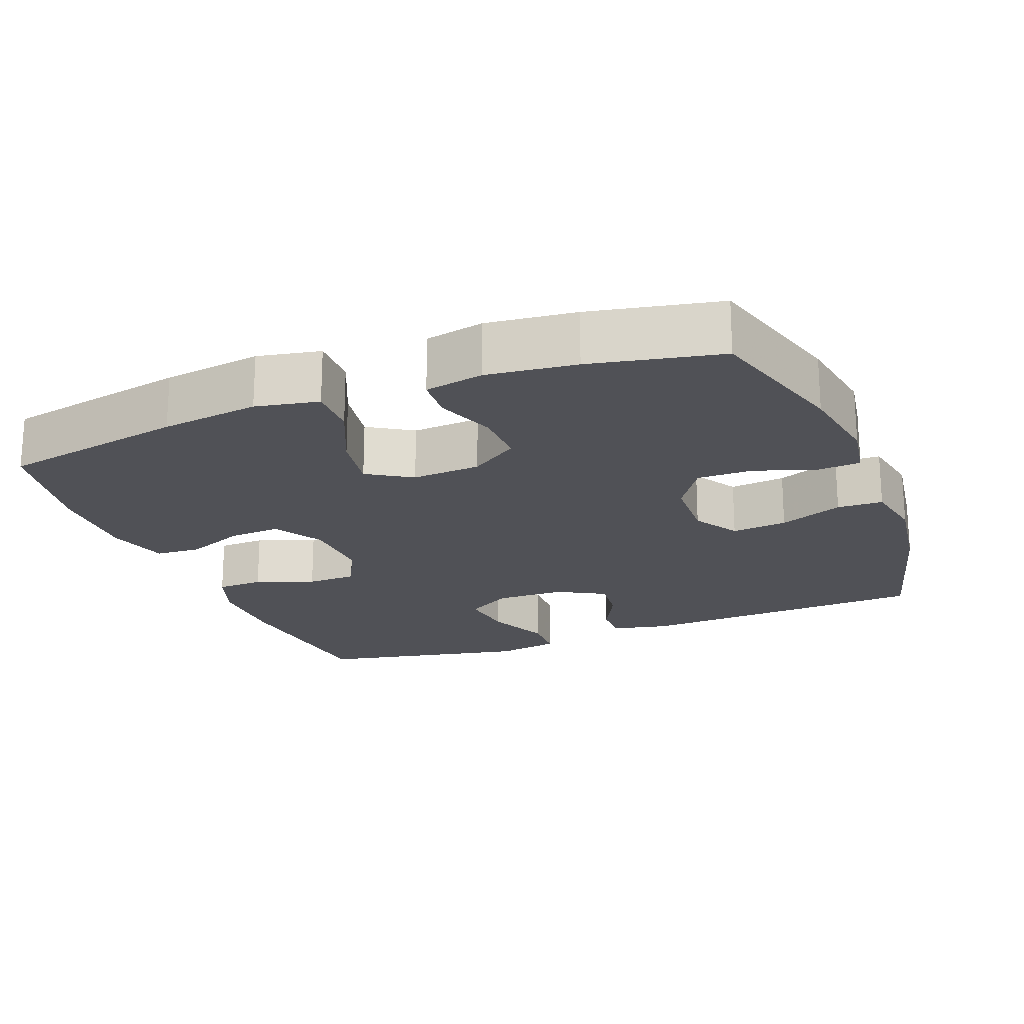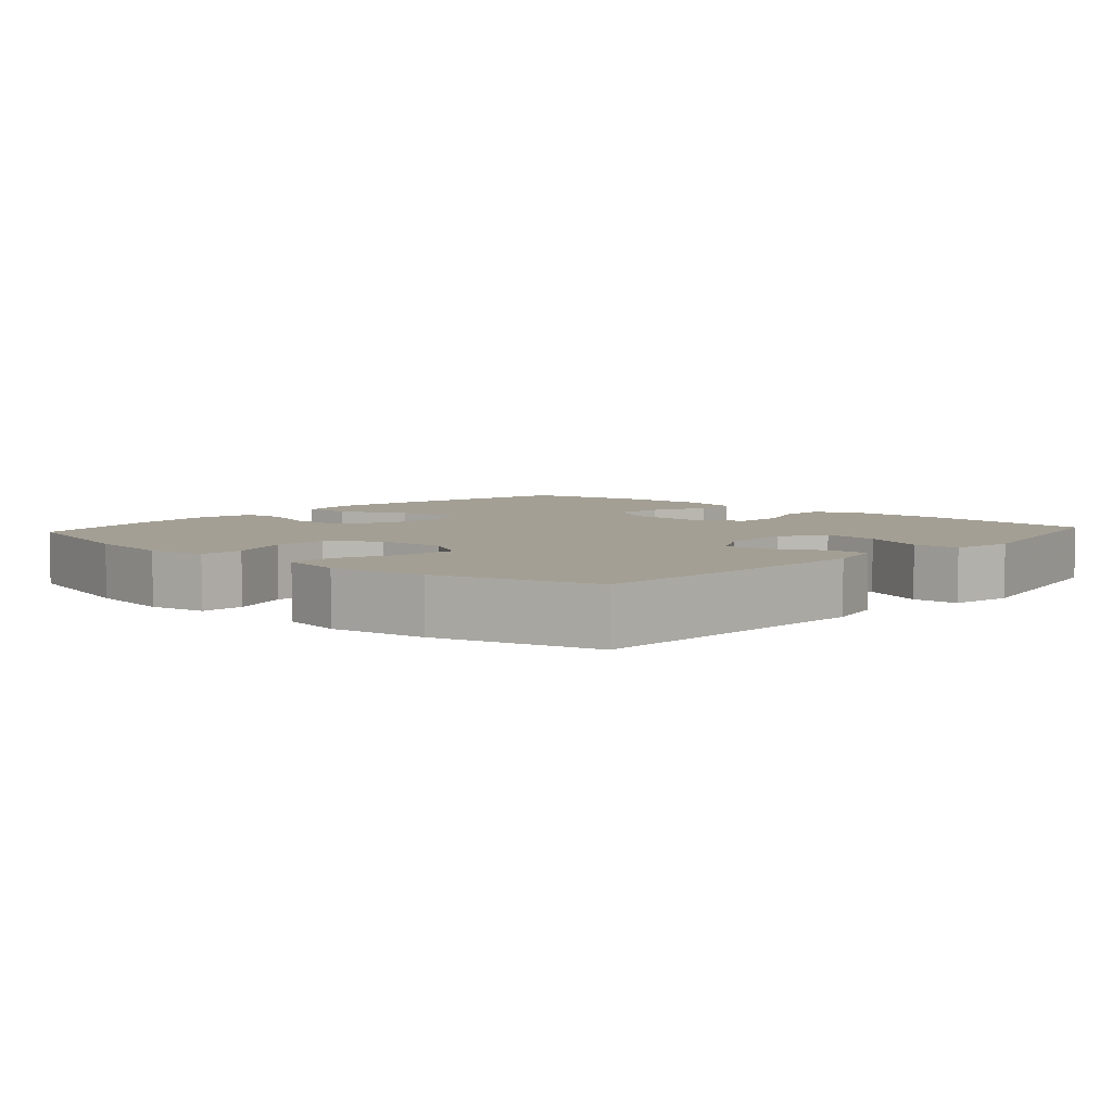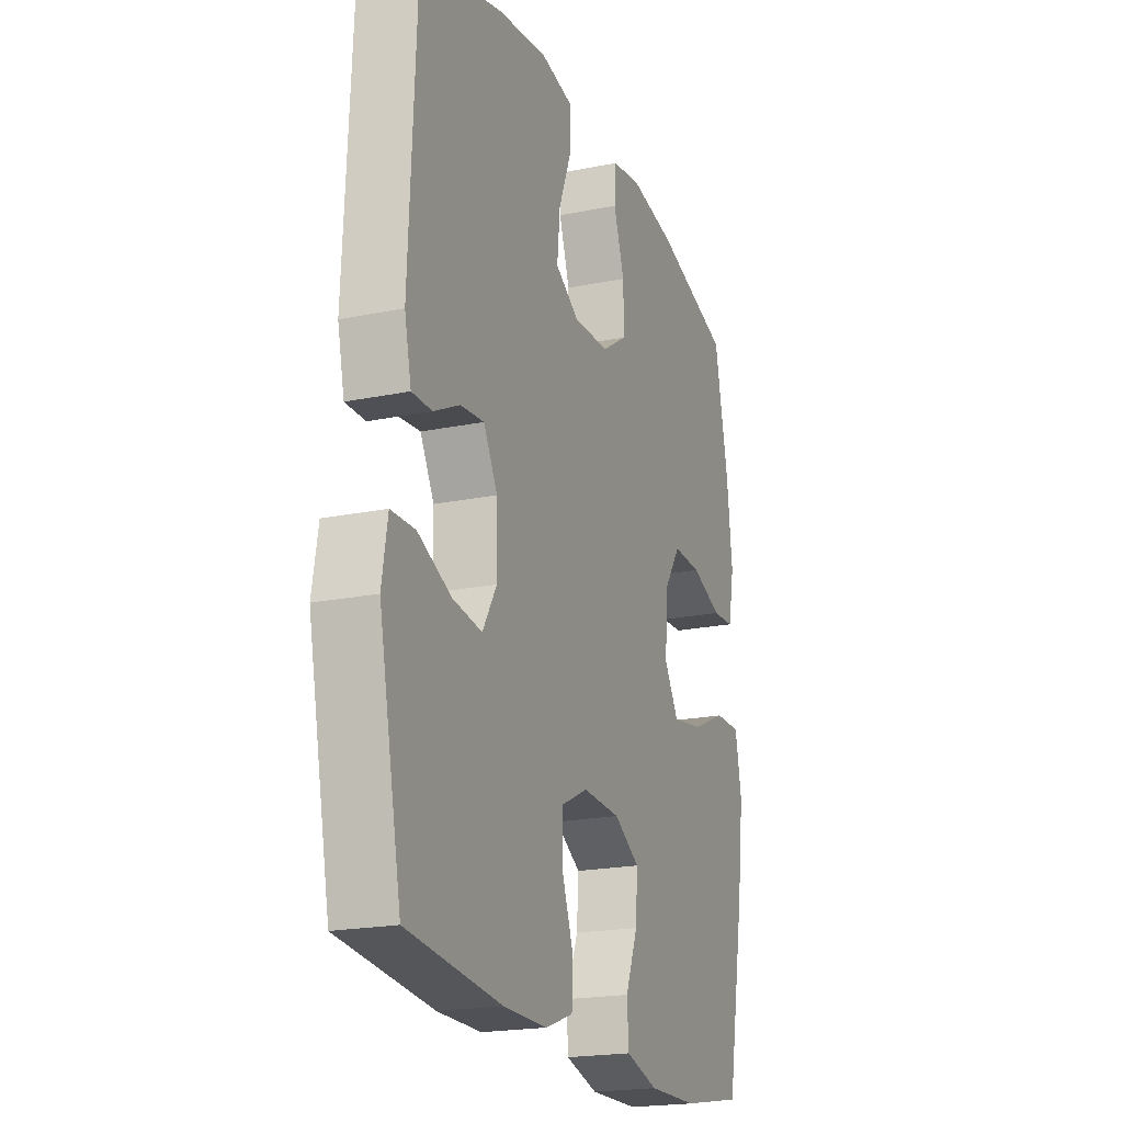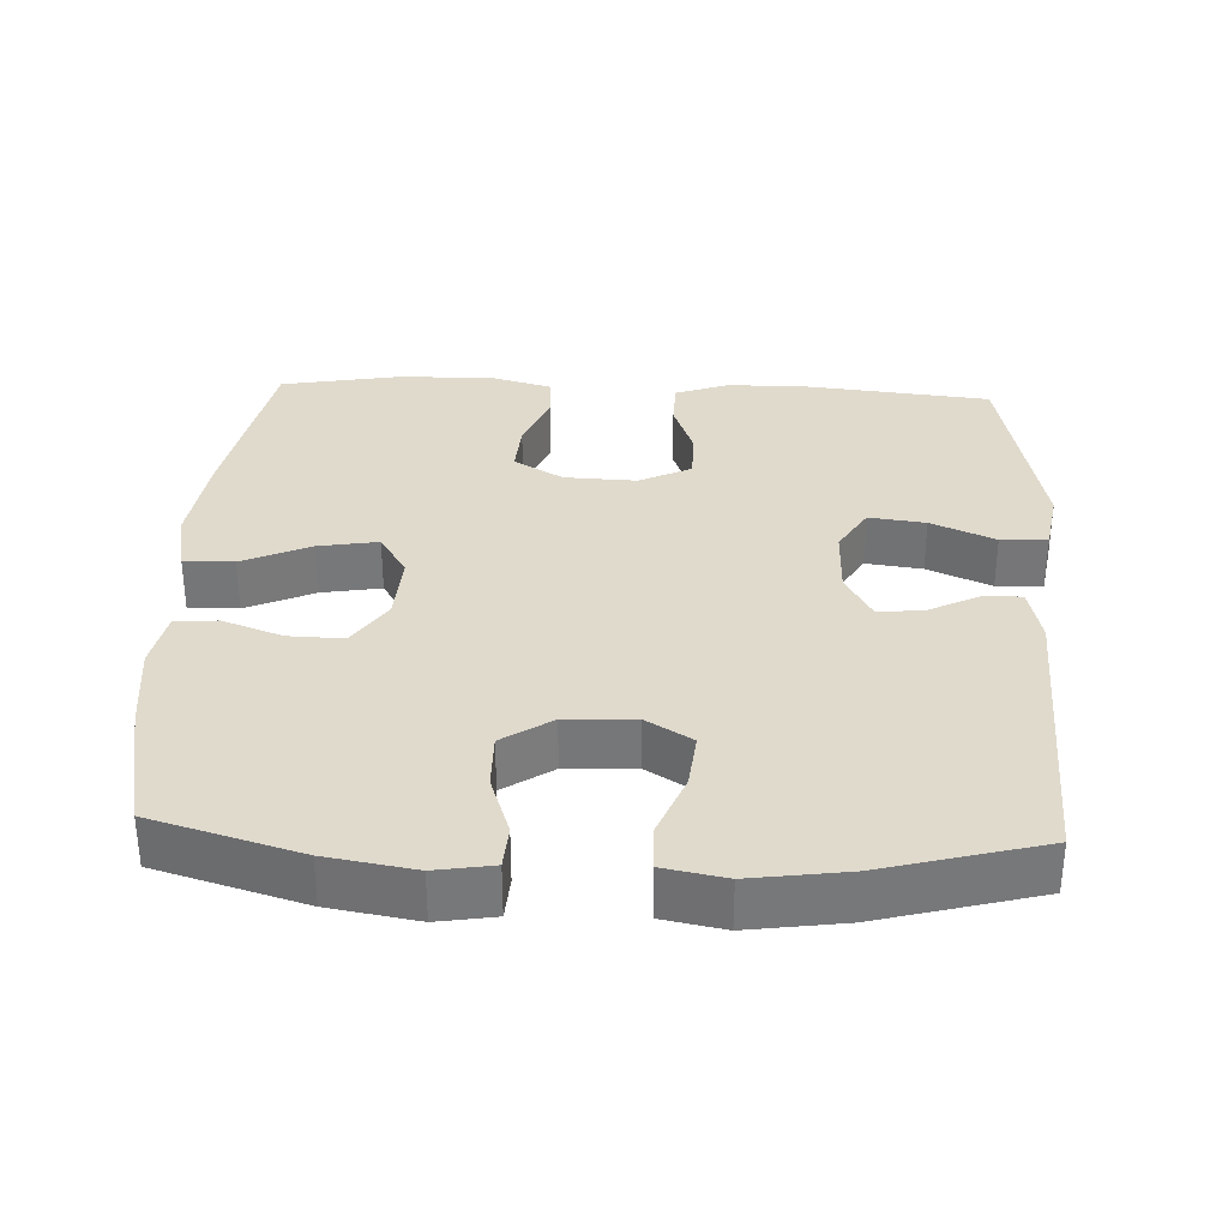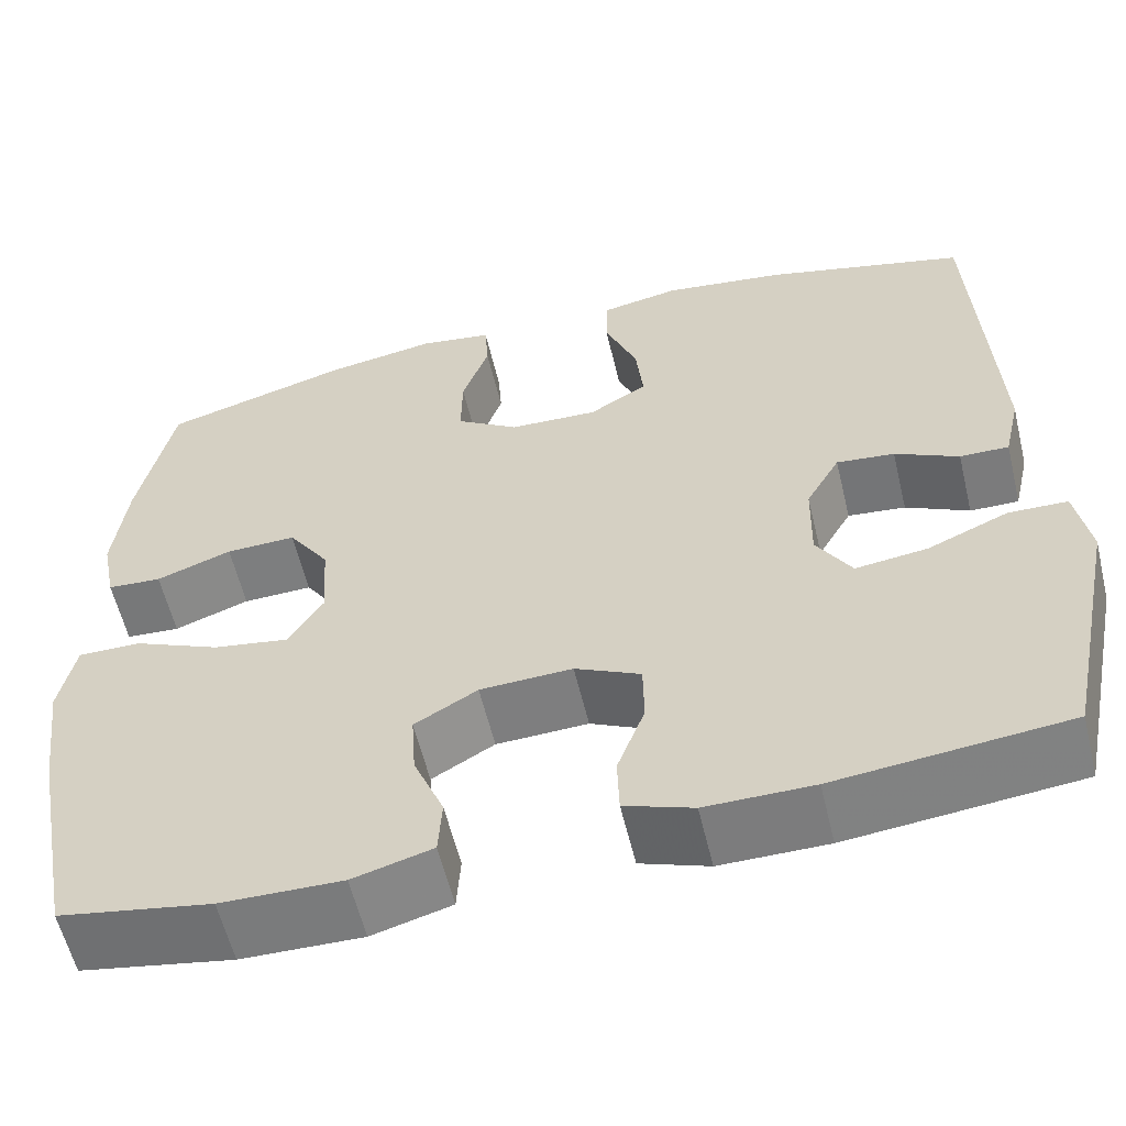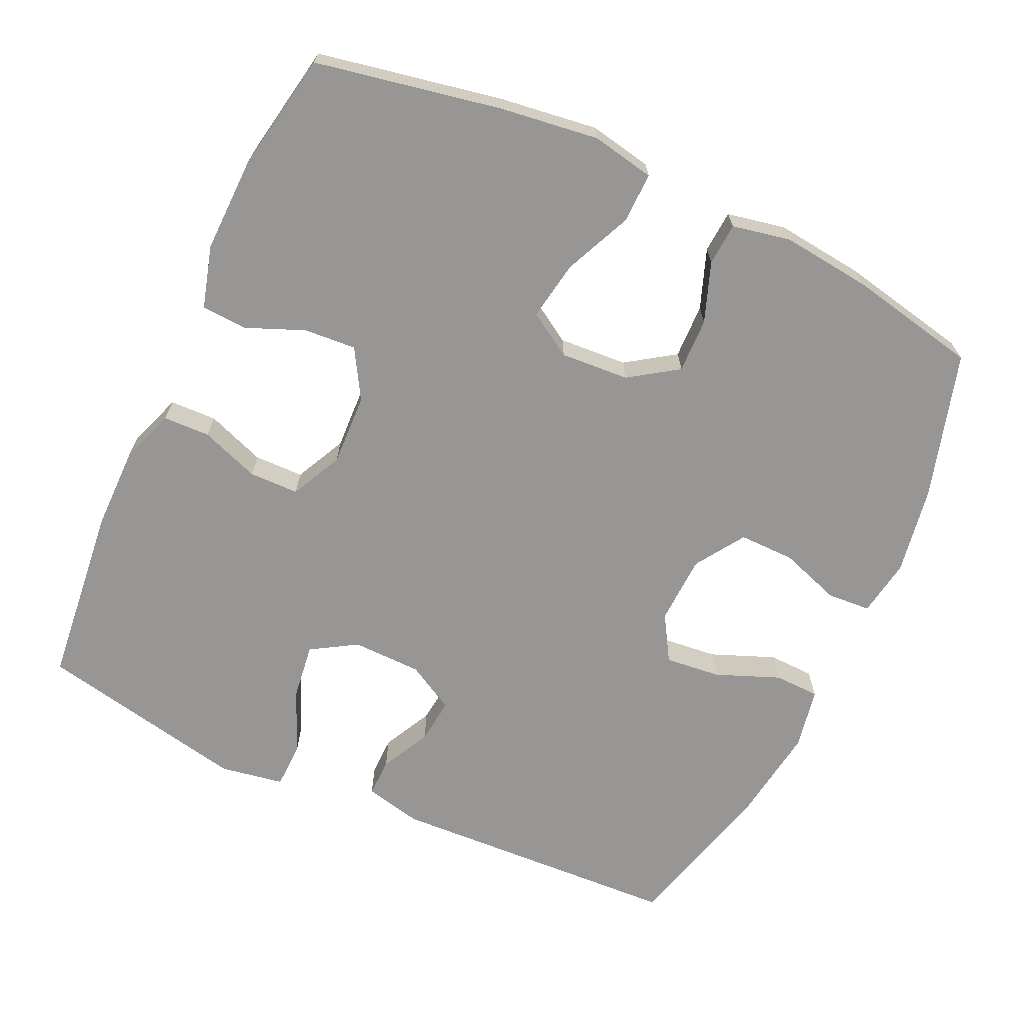
<metadata>
{"format":"obj","ext":"obj","renderer":"f3d","projection":"perspective","resolution":1024,"background":"white","views":[{"elev":-20.4,"azim":-68.6,"up":"+Y"},{"elev":5.4,"azim":41.8,"up":"+Y"},{"elev":-20.4,"azim":110.4,"up":"+Z"},{"elev":33.0,"azim":2.6,"up":"+Y"},{"elev":-58.8,"azim":13.5,"up":"+Z"},{"elev":-67.9,"azim":-114.7,"up":"+Y"}]}
</metadata>
<code>
v 0.5 0.07 0.5
v 0.519 0.07 0.094
v 0.501 0.07 0.015
v 0.448 0.07 0.016
v 0.379 0.07 0.051
v 0.316 0.07 0.058
v 0.279 0.07 -0.008
v 0.277 0.07 -0.104
v 0.315 0.07 -0.167
v 0.393 0.07 -0.157
v 0.481 0.07 -0.119
v 0.545 0.07 -0.121
v 0.56 0.07 -0.209
v 0.5 0.07 -0.5
v 0.25 0.07 -0.526
v 0.134 0.07 -0.526
v 0.06 0.07 -0.499
v 0.058 0.07 -0.434
v 0.088 0.07 -0.353
v 0.087 0.07 -0.284
v 0.016 0.07 -0.249
v -0.084 0.07 -0.253
v -0.152 0.07 -0.293
v -0.147 0.07 -0.365
v -0.114 0.07 -0.446
v -0.118 0.07 -0.509
v -0.204 0.07 -0.533
v -0.335 0.07 -0.53
v -0.5 0.07 -0.5
v -0.549 0.07 -0.244
v -0.567 0.07 -0.108
v -0.55 0.07 -0.021
v -0.481 0.07 -0.022
v -0.387 0.07 -0.064
v -0.305 0.07 -0.078
v -0.267 0.07 -0.017
v -0.273 0.07 0.078
v -0.318 0.07 0.145
v -0.394 0.07 0.143
v -0.476 0.07 0.113
v -0.535 0.07 0.117
v -0.551 0.07 0.198
v -0.537 0.07 0.321
v -0.5 0.07 0.5
v -0.297 0.07 0.559
v -0.176 0.07 0.579
v -0.097 0.07 0.566
v -0.093 0.07 0.506
v -0.122 0.07 0.422
v -0.123 0.07 0.345
v -0.055 0.07 0.3
v 0.041 0.07 0.296
v 0.104 0.07 0.334
v 0.096 0.07 0.411
v 0.061 0.07 0.499
v 0.063 0.07 0.562
v 0.148 0.07 0.578
v 0.28 0.07 0.559
v 0.5 0 0.5
v 0.519 0 0.094
v 0.501 0 0.015
v 0.448 0 0.016
v 0.379 0 0.051
v 0.316 0 0.058
v 0.279 0 -0.008
v 0.277 0 -0.104
v 0.315 0 -0.167
v 0.393 0 -0.157
v 0.481 0 -0.119
v 0.545 0 -0.121
v 0.56 0 -0.209
v 0.5 0 -0.5
v 0.25 0 -0.526
v 0.134 0 -0.526
v 0.06 0 -0.499
v 0.058 0 -0.434
v 0.088 0 -0.353
v 0.087 0 -0.284
v 0.016 0 -0.249
v -0.084 0 -0.253
v -0.152 0 -0.293
v -0.147 0 -0.365
v -0.114 0 -0.446
v -0.118 0 -0.509
v -0.204 0 -0.533
v -0.335 0 -0.53
v -0.5 0 -0.5
v -0.549 0 -0.244
v -0.567 0 -0.108
v -0.55 0 -0.021
v -0.481 0 -0.022
v -0.387 0 -0.064
v -0.305 0 -0.078
v -0.267 0 -0.017
v -0.273 0 0.078
v -0.318 0 0.145
v -0.394 0 0.143
v -0.476 0 0.113
v -0.535 0 0.117
v -0.551 0 0.198
v -0.537 0 0.321
v -0.5 0 0.5
v -0.297 0 0.559
v -0.176 0 0.579
v -0.097 0 0.566
v -0.093 0 0.506
v -0.122 0 0.422
v -0.123 0 0.345
v -0.055 0 0.3
v 0.041 0 0.296
v 0.104 0 0.334
v 0.096 0 0.411
v 0.061 0 0.499
v 0.063 0 0.562
v 0.148 0 0.578
v 0.28 0 0.559
f 54 55 56 57
f 53 54 57 58
f 46 47 48 49
f 46 49 50
f 45 46 50
f 44 45 50
f 43 44 50 51
f 39 40 41 42
f 38 39 42 43
f 31 32 33 34
f 31 34 35
f 30 31 35
f 29 30 35
f 28 29 35 36
f 24 25 26 27
f 23 24 27 28
f 16 17 18 19
f 16 19 20
f 15 16 20
f 14 15 20
f 13 14 20
f 10 11 12 13
f 9 10 13 20
f 8 9 20 21
f 2 3 4 5
f 2 5 6
f 53 58 1 2
f 52 53 2 6
f 51 52 6 7
f 38 43 51 7
f 37 38 7 8
f 36 37 8 21
f 23 28 36
f 22 23 36
f 21 22 36
f 115 114 113 112
f 116 115 112 111
f 107 106 105 104
f 108 107 104
f 108 104 103
f 108 103 102
f 109 108 102 101
f 100 99 98 97
f 101 100 97 96
f 92 91 90 89
f 93 92 89
f 93 89 88
f 93 88 87
f 94 93 87 86
f 85 84 83 82
f 86 85 82 81
f 77 76 75 74
f 78 77 74
f 78 74 73
f 78 73 72
f 78 72 71
f 71 70 69 68
f 78 71 68 67
f 79 78 67 66
f 63 62 61 60
f 64 63 60
f 60 59 116 111
f 64 60 111 110
f 65 64 110 109
f 65 109 101 96
f 66 65 96 95
f 79 66 95 94
f 94 86 81
f 94 81 80
f 94 80 79
f 1 59 60 2
f 2 60 61 3
f 3 61 62 4
f 4 62 63 5
f 5 63 64 6
f 6 64 65 7
f 7 65 66 8
f 8 66 67 9
f 9 67 68 10
f 10 68 69 11
f 11 69 70 12
f 12 70 71 13
f 13 71 72 14
f 14 72 73 15
f 15 73 74 16
f 16 74 75 17
f 17 75 76 18
f 18 76 77 19
f 19 77 78 20
f 20 78 79 21
f 21 79 80 22
f 22 80 81 23
f 23 81 82 24
f 24 82 83 25
f 25 83 84 26
f 26 84 85 27
f 27 85 86 28
f 28 86 87 29
f 29 87 88 30
f 30 88 89 31
f 31 89 90 32
f 32 90 91 33
f 33 91 92 34
f 34 92 93 35
f 35 93 94 36
f 36 94 95 37
f 37 95 96 38
f 38 96 97 39
f 39 97 98 40
f 40 98 99 41
f 41 99 100 42
f 42 100 101 43
f 43 101 102 44
f 44 102 103 45
f 45 103 104 46
f 46 104 105 47
f 47 105 106 48
f 48 106 107 49
f 49 107 108 50
f 50 108 109 51
f 51 109 110 52
f 52 110 111 53
f 53 111 112 54
f 54 112 113 55
f 55 113 114 56
f 56 114 115 57
f 57 115 116 58
f 58 116 59 1

</code>
